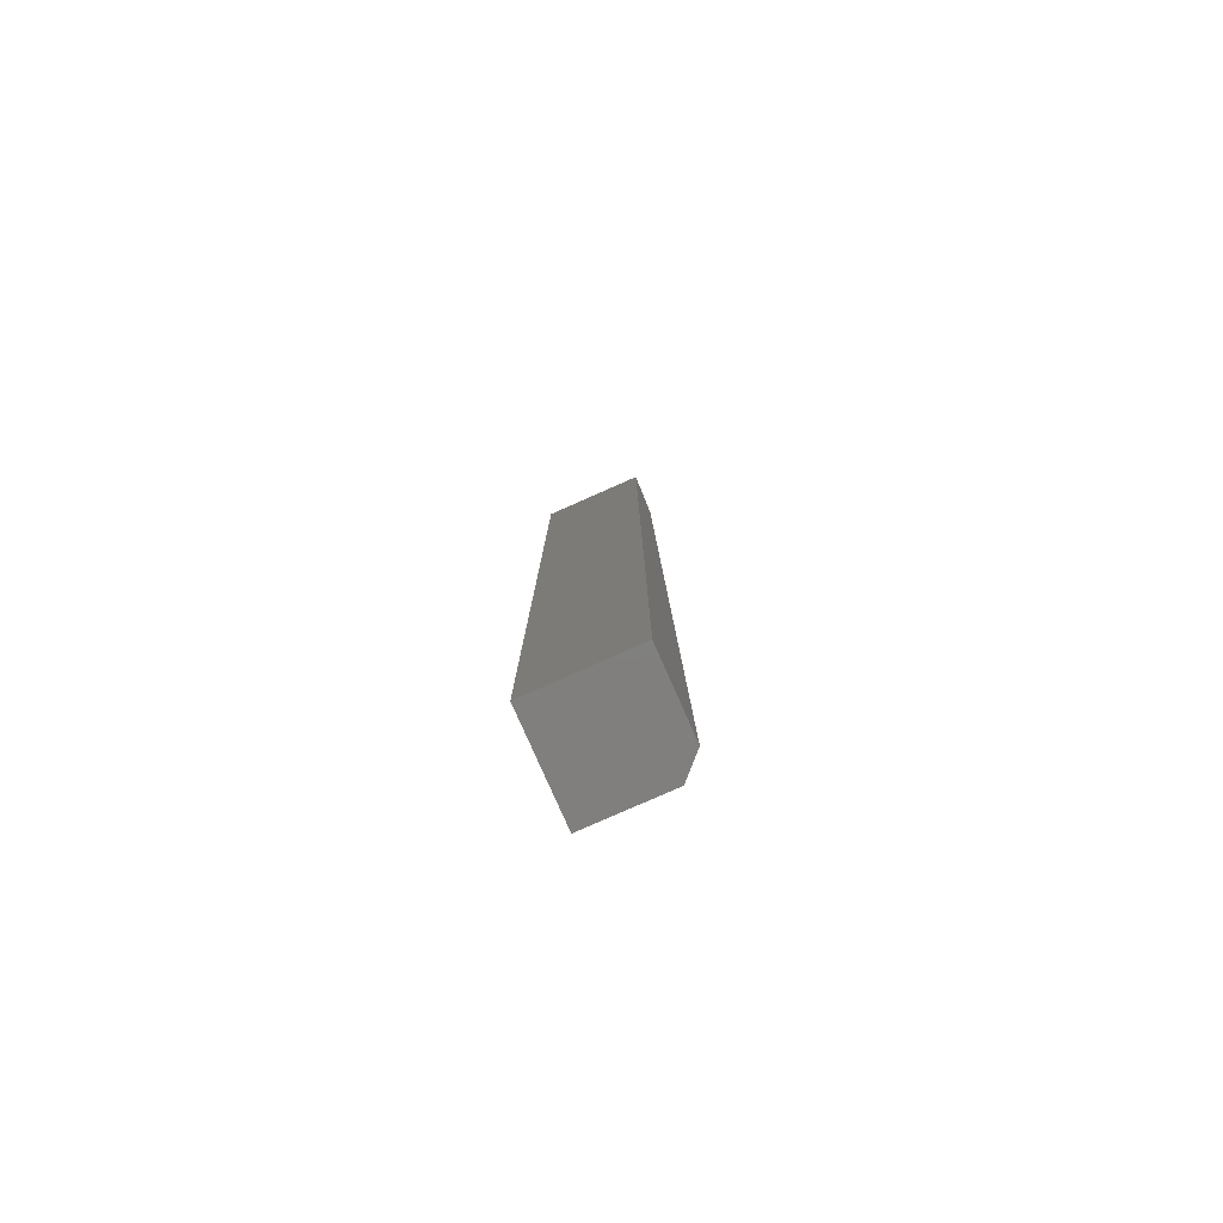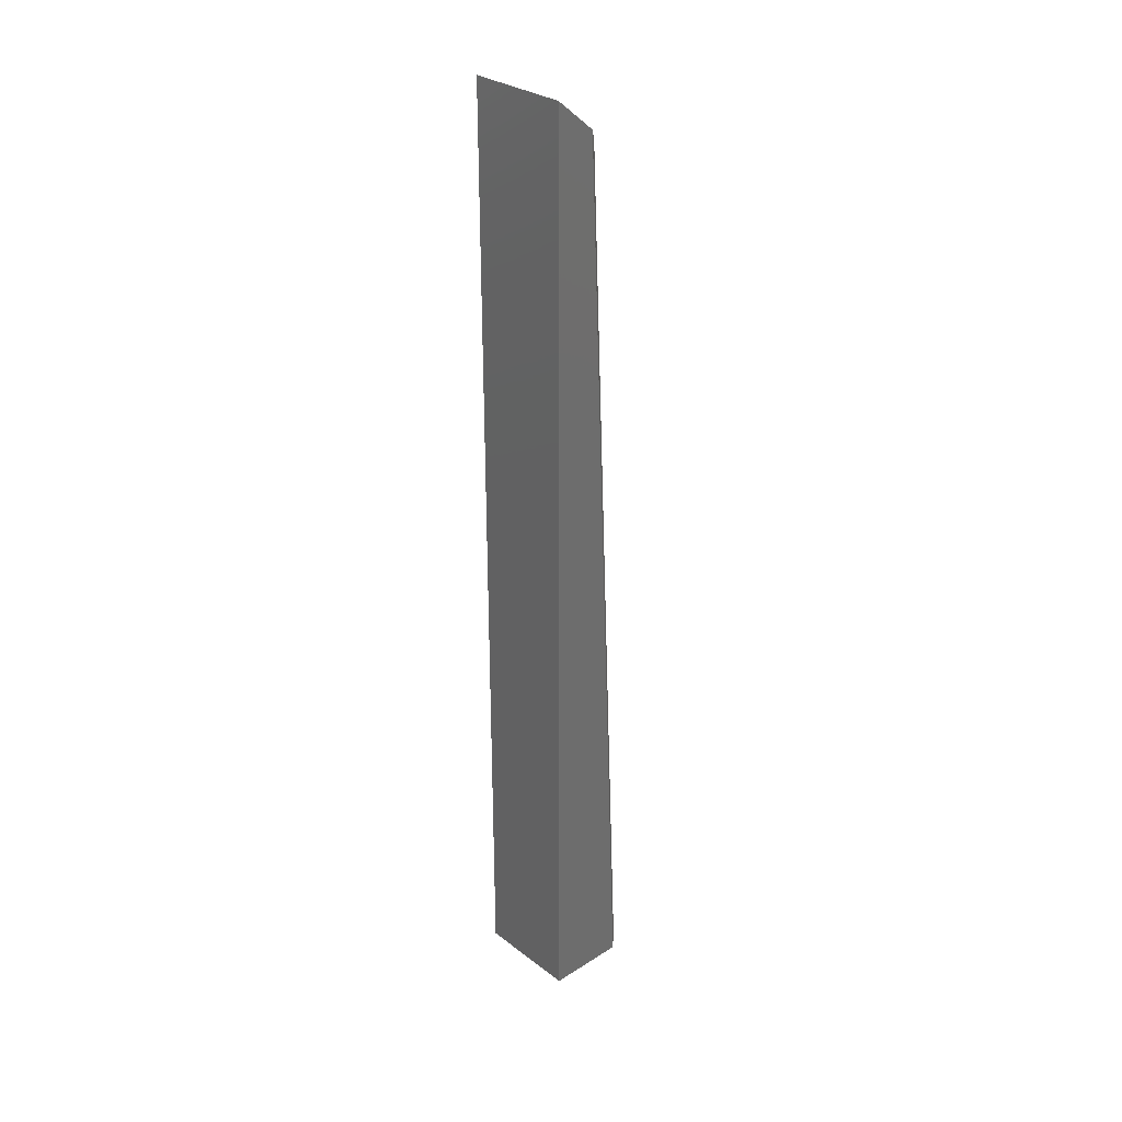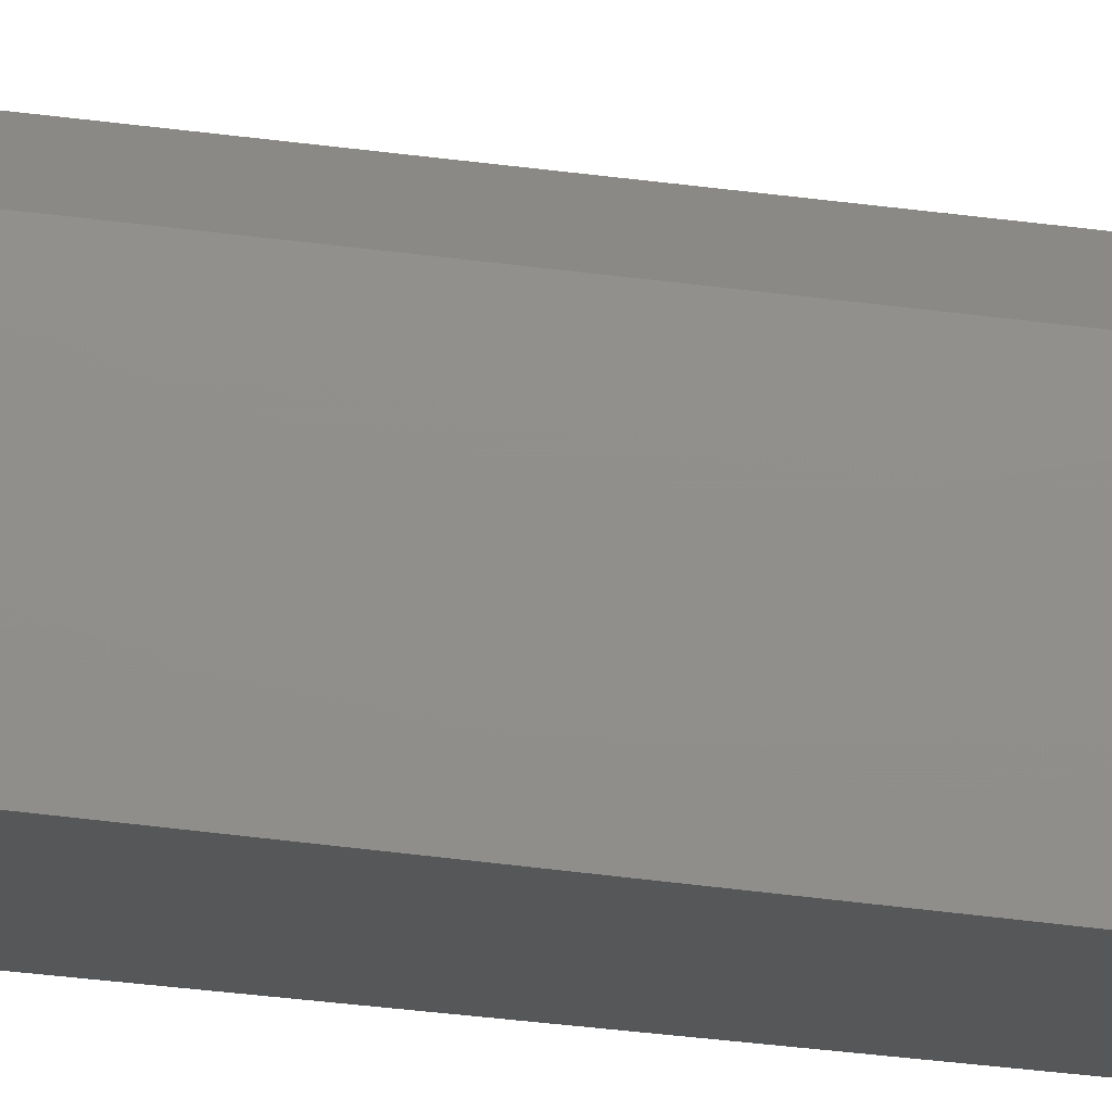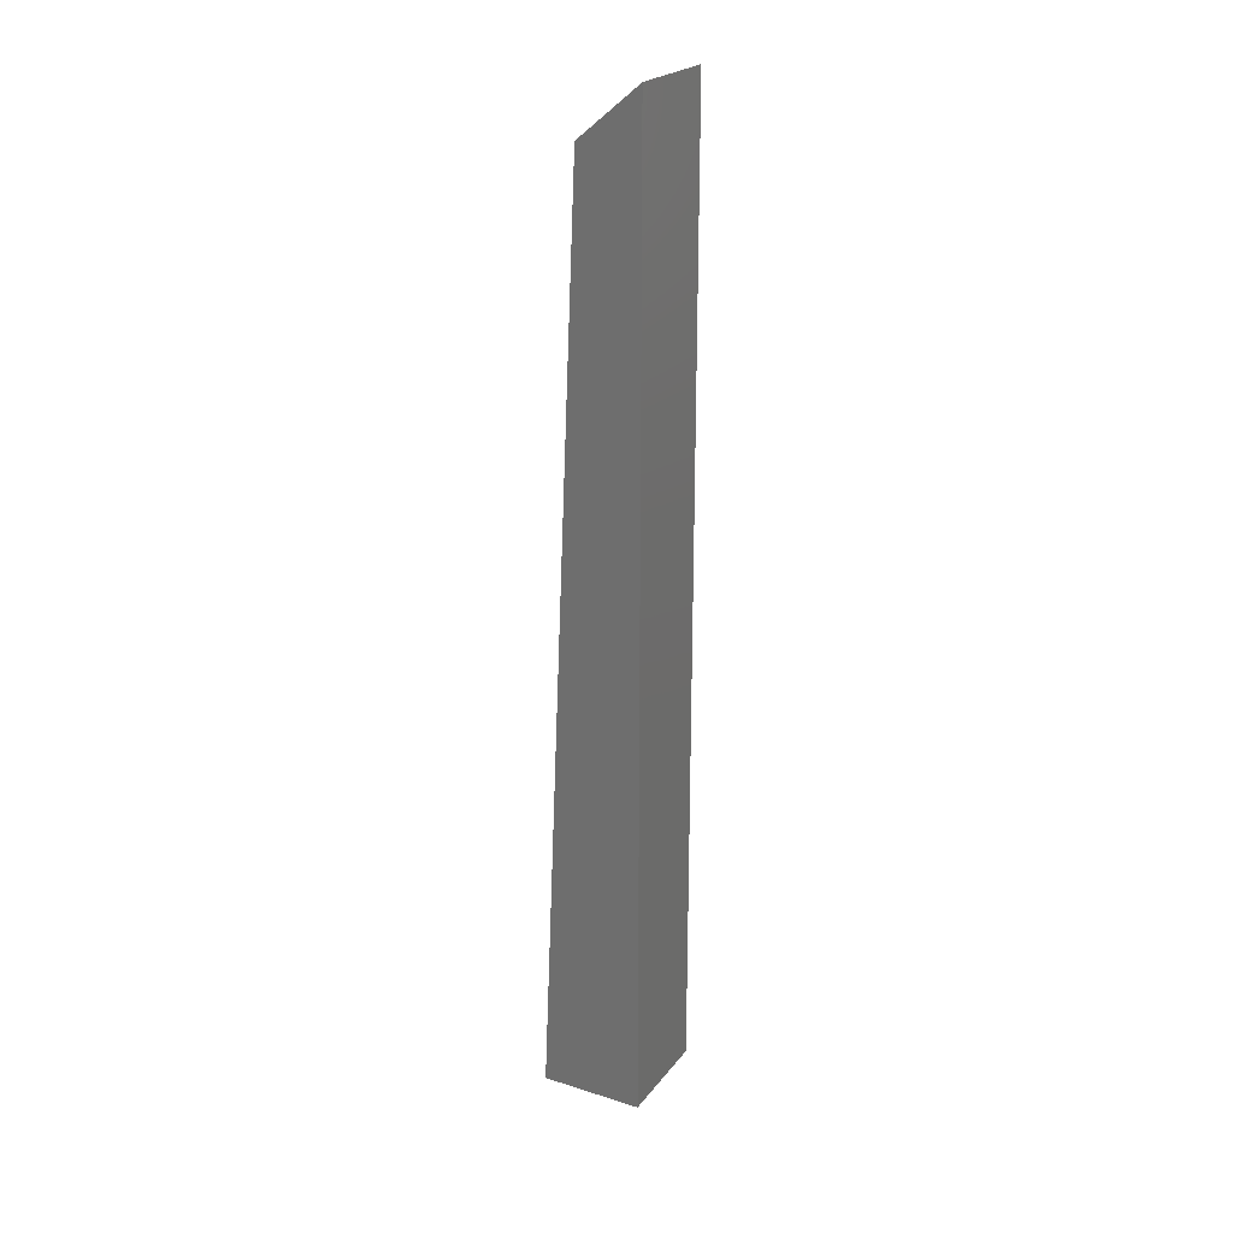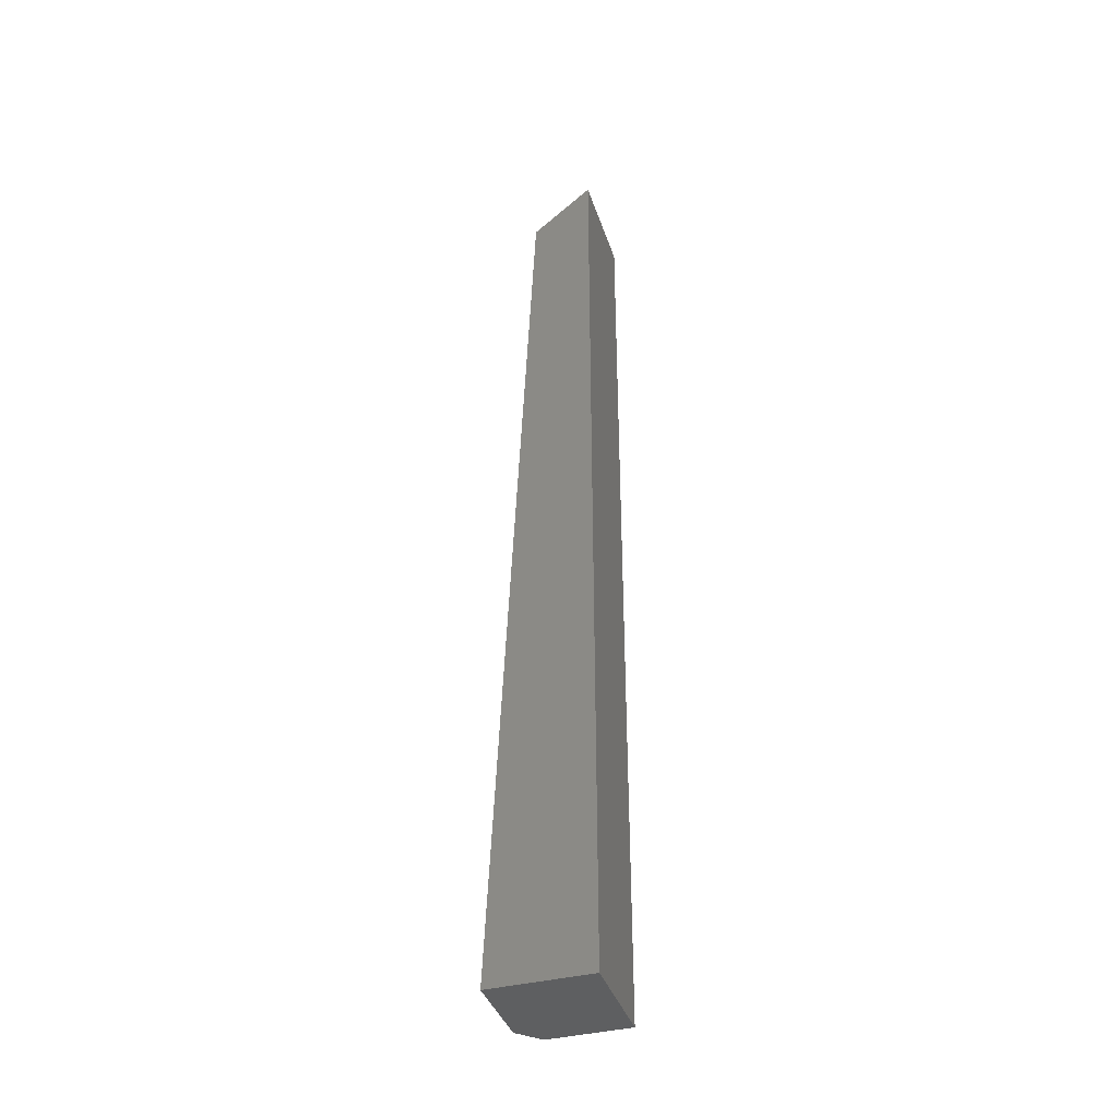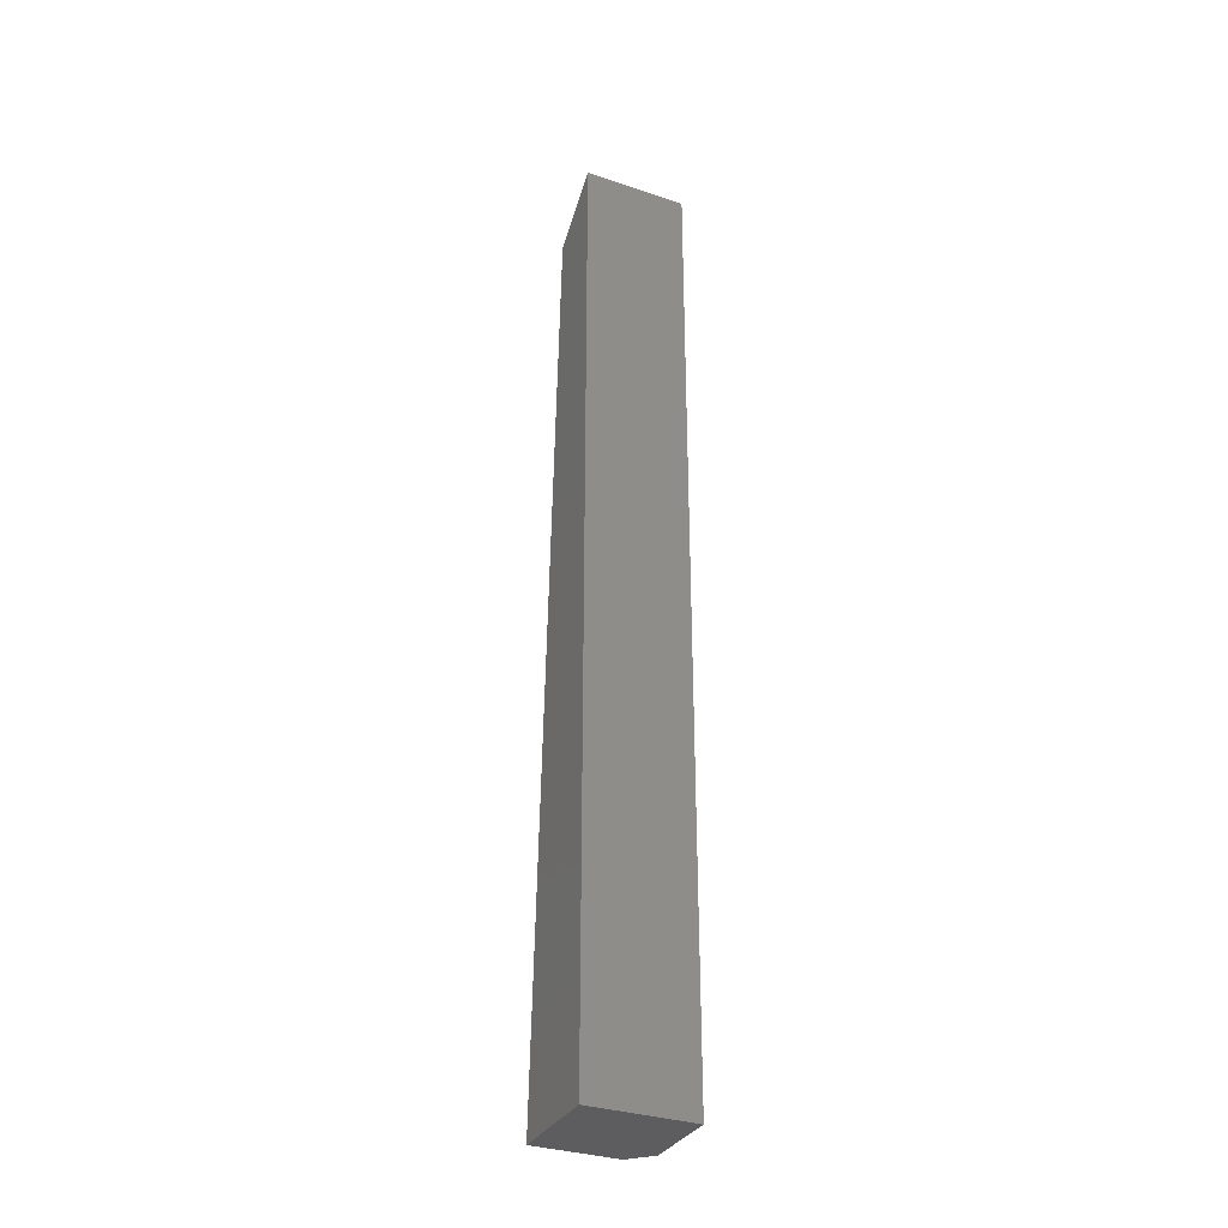
<metadata>
{"format":"stl","ext":"stl","renderer":"f3d","projection":"perspective","resolution":1024,"background":"white","views":[{"elev":-79.8,"azim":-156.2,"up":"+Y"},{"elev":30.0,"azim":-132.5,"up":"+Y"},{"elev":73.1,"azim":95.7,"up":"+Z"},{"elev":23.2,"azim":118.0,"up":"+Y"},{"elev":-39.1,"azim":107.6,"up":"+Y"},{"elev":-32.9,"azim":155.1,"up":"+Y"}]}
</metadata>
<code>
# stl→obj: 10 verts, 16 faces
v 0 -0.75 0
v 0 -0.75 0.03001
v 0 -0.3906 -2.201e-17
v 0 -0.4028 0.01458
v 0.03906 -0.75 0
v 0.03906 -0.75 0.03783
v 0.007812 -0.75 0.03783
v 0.03906 -0.4095 0.0227
v 0.007812 -0.4095 0.0227
v 0.03906 -0.3906 -2.201e-17
f 1 2 3
f 3 2 4
f 5 6 1
f 1 6 7
f 1 7 2
f 8 9 6
f 6 9 7
f 8 10 9
f 9 10 3
f 9 3 4
f 9 4 7
f 7 4 2
f 5 10 6
f 6 10 8
f 5 1 10
f 10 1 3

</code>
